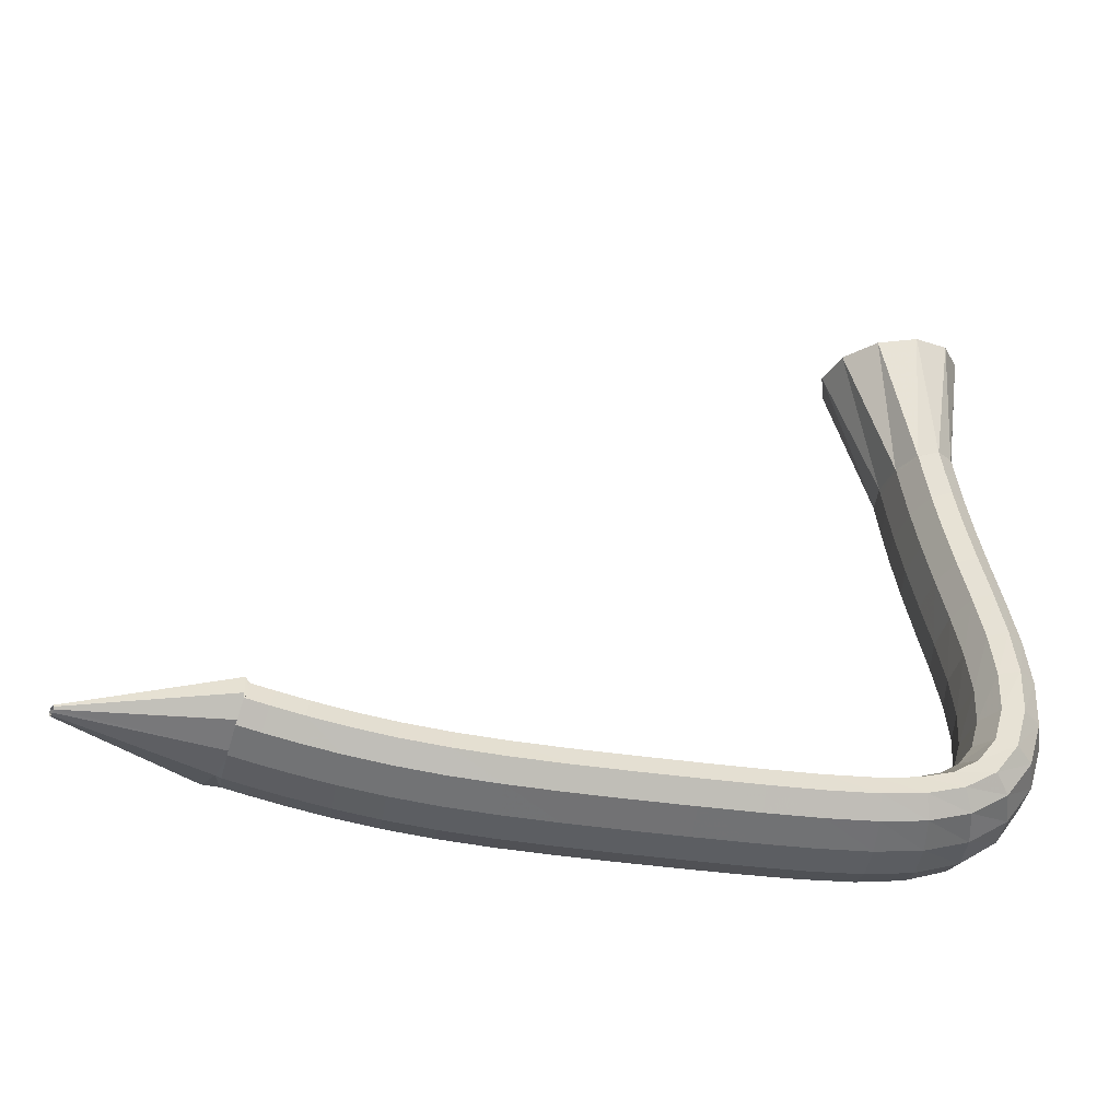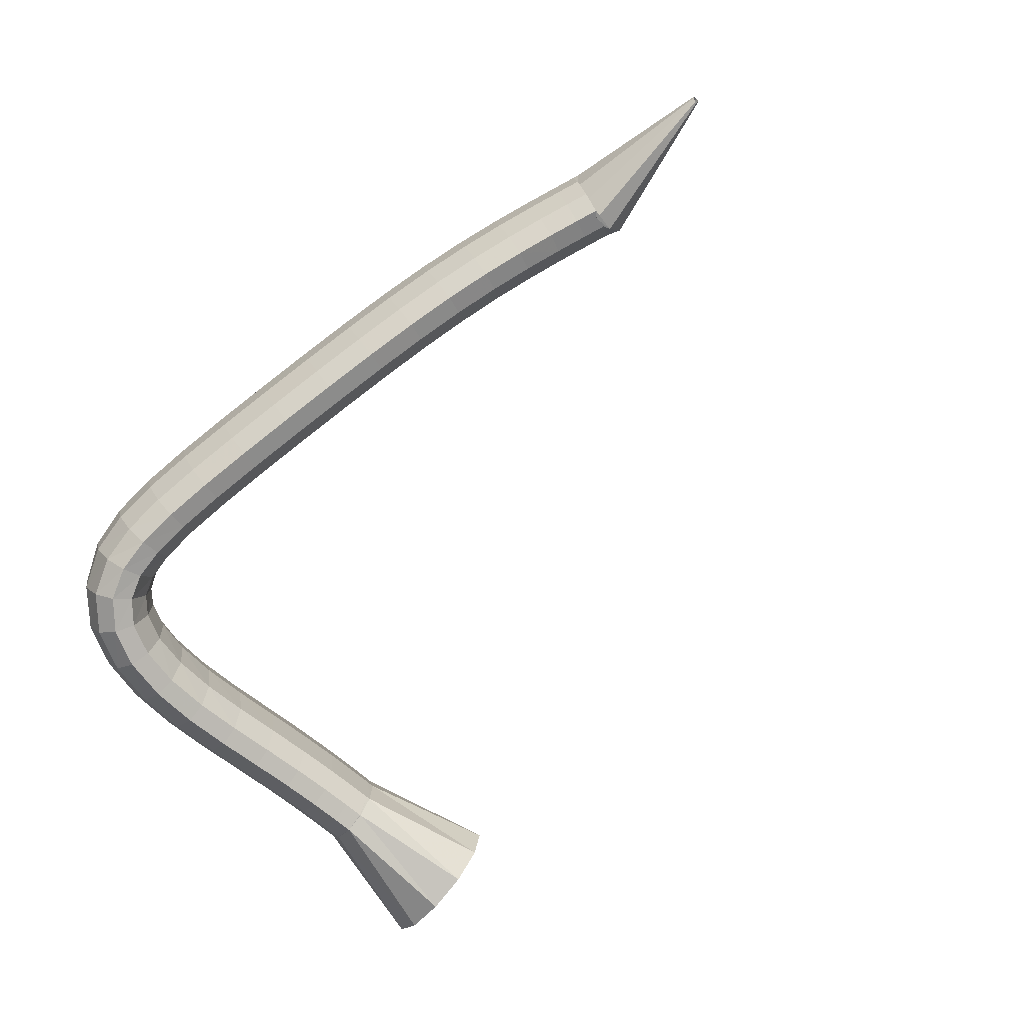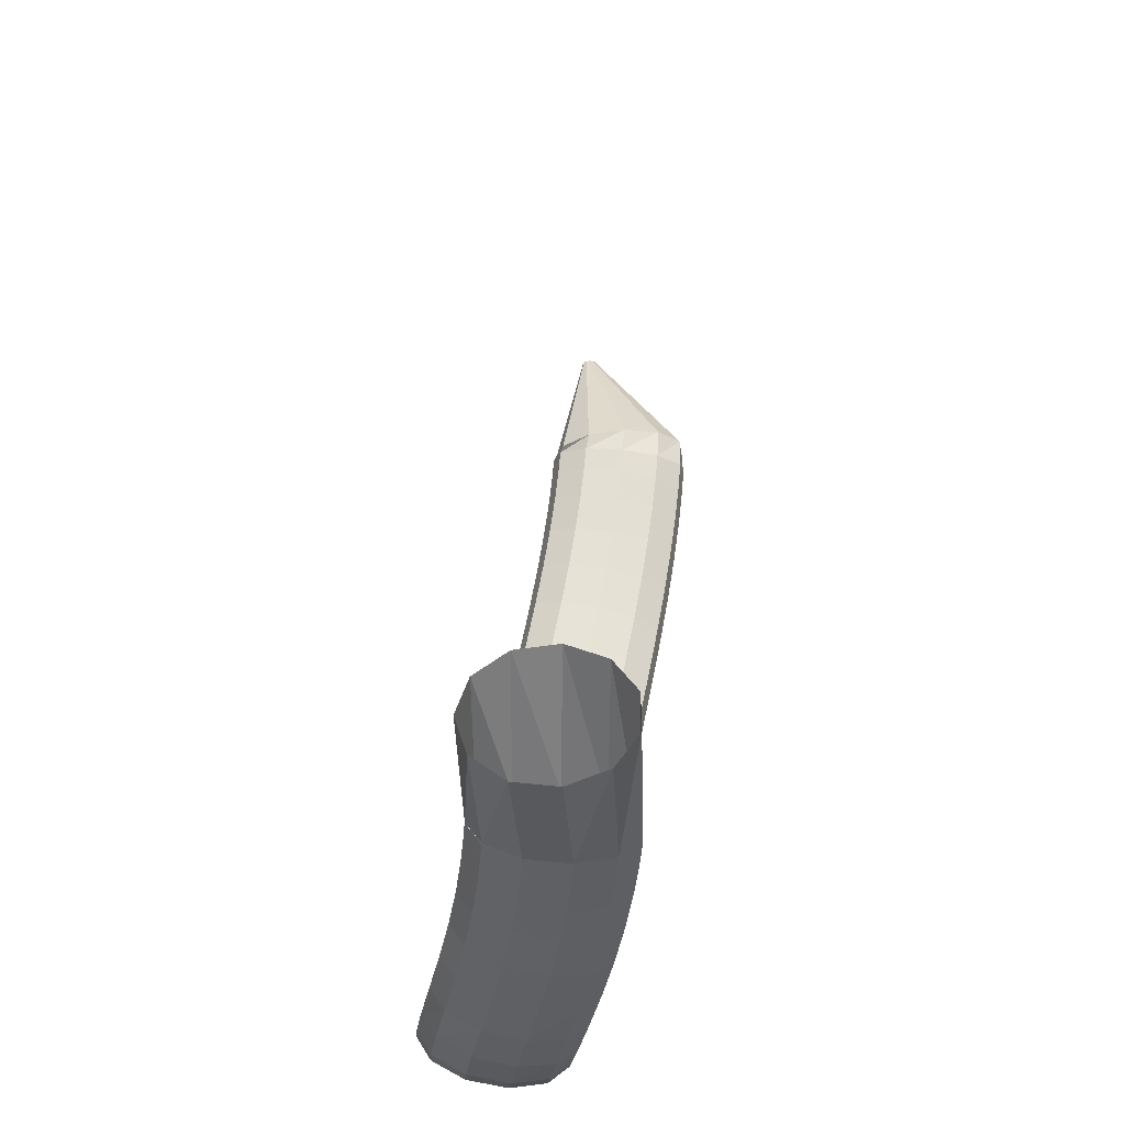
<metadata>
{"format":"obj","ext":"obj","renderer":"f3d","projection":"perspective","resolution":1024,"background":"white","views":[{"elev":-31.5,"azim":-16.9,"up":"+Z"},{"elev":-75.9,"azim":-139.4,"up":"+Y"},{"elev":52.9,"azim":90.5,"up":"+Z"}]}
</metadata>
<code>
g tube1
v 116.1 170.8 96.02
v 116.1 170.5 96.02
v 116.2 170.3 95.95
v 116.2 170.2 95.82
v 116.2 170.3 95.68
v 116.2 170.6 95.56
v 116.1 170.8 95.52
v 116.1 171.1 95.56
v 116 171.2 95.66
v 116 171.2 95.81
v 116 171 95.94
v 116.1 170.8 96.02
v 126.2 173.4 99.59
v 126.8 170.7 99.59
v 127.2 168.7 98.81
v 127.5 168.2 97.49
v 127.4 169.2 96.06
v 127.1 171.4 94.97
v 126.6 174.1 94.56
v 126.1 176.5 94.97
v 125.7 177.8 96.06
v 125.6 177.6 97.49
v 125.8 175.9 98.8
v 126.2 173.4 99.59
v 128 173.2 99.36
v 127.8 170.5 99.2
v 127.5 168.5 98.32
v 127.1 168 96.99
v 126.9 169.1 95.65
v 126.9 171.4 94.71
v 127 174.2 94.47
v 127.3 176.6 95.01
v 127.7 177.9 96.16
v 127.9 177.6 97.55
v 128.1 175.8 98.74
v 128 173.2 99.36
v 129.7 173 98.98
v 129.4 170.3 98.83
v 129.1 168.4 97.96
v 128.7 167.9 96.64
v 128.5 169 95.29
v 128.5 171.3 94.34
v 128.7 174.1 94.09
v 129.1 176.5 94.62
v 129.5 177.8 95.76
v 129.7 177.5 97.15
v 129.8 175.7 98.35
v 129.7 173 98.98
v 132 172.8 98.48
v 131.6 170.1 98.35
v 131.2 168.2 97.49
v 130.9 167.7 96.17
v 130.7 168.8 94.81
v 130.8 171 93.84
v 131.1 173.8 93.57
v 131.5 176.2 94.09
v 131.9 177.5 95.22
v 132.2 177.2 96.62
v 132.2 175.4 97.83
v 132 172.8 98.48
v 134.7 172.4 97.92
v 134.3 169.7 97.81
v 133.8 167.8 96.95
v 133.5 167.3 95.63
v 133.4 168.4 94.26
v 133.5 170.7 93.28
v 133.9 173.5 93
v 134.3 175.9 93.5
v 134.7 177.1 94.64
v 135 176.8 96.04
v 134.9 175.1 97.27
v 134.7 172.4 97.92
v 137.7 172 97.39
v 137.2 169.3 97.29
v 136.7 167.4 96.43
v 136.4 166.9 95.11
v 136.4 167.9 93.72
v 136.6 170.2 92.73
v 137 173 92.44
v 137.5 175.4 92.94
v 137.9 176.6 94.07
v 138.1 176.3 95.48
v 138 174.6 96.72
v 137.7 172 97.39
v 140.8 171.4 96.93
v 140.3 168.7 96.82
v 139.9 166.8 95.97
v 139.6 166.3 94.64
v 139.6 167.4 93.25
v 139.9 169.6 92.25
v 140.4 172.4 91.95
v 140.9 174.8 92.44
v 141.2 176 93.58
v 141.4 175.8 95
v 141.2 174 96.25
v 140.8 171.4 96.93
v 144.3 170.8 96.54
v 143.8 168.1 96.44
v 143.3 166.2 95.58
v 143.1 165.7 94.25
v 143.1 166.7 92.85
v 143.5 169 91.84
v 143.9 171.7 91.54
v 144.4 174.1 92.04
v 144.8 175.4 93.18
v 144.9 175.1 94.6
v 144.7 173.4 95.86
v 144.3 170.8 96.54
v 147.9 170.1 96.21
v 147.4 167.4 96.11
v 147 165.5 95.25
v 146.8 165 93.91
v 146.8 166 92.52
v 147.2 168.2 91.51
v 147.7 171 91.21
v 148.2 173.4 91.71
v 148.5 174.7 92.85
v 148.6 174.4 94.27
v 148.4 172.7 95.53
v 147.9 170.1 96.21
v 151.8 169.3 95.93
v 151.3 166.6 95.82
v 150.8 164.7 94.96
v 150.7 164.2 93.62
v 150.8 165.2 92.23
v 151.1 167.5 91.22
v 151.6 170.2 90.92
v 152.1 172.6 91.42
v 152.4 173.9 92.56
v 152.5 173.6 93.99
v 152.2 171.9 95.24
v 151.8 169.3 95.93
v 155.7 168.6 95.67
v 155.2 165.9 95.57
v 154.8 164 94.71
v 154.7 163.5 93.36
v 154.8 164.5 91.97
v 155.1 166.7 90.96
v 155.6 169.5 90.66
v 156.1 171.9 91.16
v 156.4 173.1 92.31
v 156.4 172.9 93.74
v 156.2 171.2 94.99
v 155.7 168.6 95.67
v 159.7 167.9 95.45
v 159.2 165.2 95.35
v 158.8 163.3 94.48
v 158.6 162.7 93.14
v 158.7 163.8 91.75
v 159.1 166 90.74
v 159.6 168.8 90.44
v 160 171.2 90.94
v 160.3 172.4 92.09
v 160.4 172.2 93.52
v 160.1 170.5 94.77
v 159.7 167.9 95.45
v 163.3 167.2 95.3
v 162.8 164.5 95.19
v 162.4 162.6 94.33
v 162.3 162.1 92.98
v 162.4 163.1 91.59
v 162.8 165.3 90.58
v 163.3 168.1 90.28
v 163.8 170.5 90.79
v 164.1 171.7 91.94
v 164.1 171.5 93.36
v 163.8 169.8 94.62
v 163.3 167.2 95.3
v 166.5 166.6 95.27
v 166 163.9 95.15
v 165.7 162 94.29
v 165.6 161.4 92.94
v 165.8 162.4 91.55
v 166.3 164.7 90.54
v 166.8 167.4 90.25
v 167.3 169.8 90.76
v 167.5 171.1 91.91
v 167.4 170.8 93.34
v 167.1 169.1 94.59
v 166.5 166.6 95.27
v 169.1 166 95.44
v 168.6 163.3 95.31
v 168.3 161.4 94.44
v 168.4 160.9 93.11
v 168.8 161.8 91.73
v 169.4 164 90.76
v 170 166.8 90.49
v 170.4 169.2 91.01
v 170.5 170.5 92.16
v 170.3 170.3 93.57
v 169.7 168.6 94.8
v 169.1 166 95.44
v 170.9 165.6 95.89
v 170.5 162.9 95.72
v 170.4 161 94.88
v 170.8 160.4 93.62
v 171.5 161.3 92.35
v 172.3 163.5 91.47
v 172.9 166.2 91.26
v 173.2 168.7 91.78
v 173 170 92.87
v 172.4 169.8 94.19
v 171.6 168.2 95.32
v 170.9 165.6 95.89
v 172 165.3 96.55
v 171.7 162.6 96.43
v 172.1 160.6 95.76
v 172.9 160 94.76
v 174 160.9 93.74
v 174.9 163.1 93.04
v 175.5 165.9 92.87
v 175.4 168.3 93.28
v 174.8 169.7 94.15
v 173.8 169.5 95.2
v 172.8 167.9 96.1
v 172 165.3 96.55
v 172.7 165.2 97.6
v 172.7 162.5 97.66
v 173.3 160.5 97.35
v 174.5 159.8 96.77
v 175.8 160.8 96.09
v 176.8 163 95.55
v 177.3 165.7 95.3
v 177 168.2 95.43
v 176 169.6 95.89
v 174.7 169.4 96.55
v 173.5 167.8 97.18
v 172.7 165.2 97.6
v 173.3 165.3 99.31
v 173.3 162.6 99.62
v 174.1 160.6 99.67
v 175.4 160 99.47
v 176.8 161 99.07
v 177.8 163.2 98.6
v 178.2 165.9 98.21
v 177.8 168.4 98.02
v 176.8 169.7 98.1
v 175.4 169.6 98.41
v 174.1 167.9 98.87
v 173.3 165.3 99.31
v 173.6 165.7 101.7
v 173.6 163 102.2
v 174.3 161.1 102.5
v 175.7 160.5 102.5
v 177.1 161.4 102.3
v 178.2 163.6 101.9
v 178.6 166.4 101.4
v 178.2 168.8 101
v 177.1 170.1 100.8
v 175.7 169.9 100.9
v 174.3 168.3 101.2
v 173.6 165.7 101.7
v 173.5 166.3 104.5
v 173.4 163.7 105.1
v 174.2 161.7 105.6
v 175.5 161.1 105.8
v 177 162.1 105.7
v 178.1 164.3 105.3
v 178.5 167 104.8
v 178.1 169.4 104.2
v 177 170.7 103.9
v 175.6 170.5 103.8
v 174.3 168.9 104
v 173.5 166.3 104.5
v 173.1 167 107.6
v 173.1 164.3 108.2
v 173.8 162.4 108.7
v 175.1 161.9 109
v 176.6 162.8 109
v 177.7 165 108.7
v 178.1 167.8 108.1
v 177.8 170.1 107.6
v 176.7 171.4 107.2
v 175.3 171.2 107
v 173.9 169.6 107.2
v 173.1 167 107.6
v 172.6 167.7 110.8
v 172.6 165 111.3
v 173.3 163.1 111.8
v 174.6 162.5 112.1
v 176 163.5 112.2
v 177.2 165.7 111.9
v 177.6 168.4 111.5
v 177.2 170.8 111
v 176.2 172.1 110.5
v 174.7 171.9 110.3
v 173.4 170.3 110.4
v 172.6 167.7 110.8
v 172.1 168.2 113.9
v 172.1 165.5 114.3
v 172.8 163.6 114.8
v 174.1 163 115.1
v 175.6 164 115.2
v 176.7 166.2 115
v 177.1 169 114.6
v 176.7 171.4 114.2
v 175.6 172.7 113.8
v 174.2 172.5 113.6
v 172.9 170.8 113.7
v 172.1 168.2 113.9
v 171.6 168.6 116.8
v 171.6 165.9 117.1
v 172.4 163.9 117.4
v 173.7 163.4 117.7
v 175.1 164.4 117.8
v 176.2 166.6 117.7
v 176.6 169.4 117.4
v 176.2 171.8 117.1
v 175.2 173.1 116.8
v 173.7 172.9 116.6
v 172.4 171.2 116.6
v 171.6 168.6 116.8
v 171.3 168.8 119
v 171.3 166.1 119.3
v 172.1 164.2 119.5
v 173.4 163.6 119.8
v 174.8 164.6 119.9
v 175.9 166.8 119.9
v 176.3 169.6 119.7
v 175.9 172 119.4
v 174.8 173.3 119.1
v 173.4 173.1 118.9
v 172.1 171.5 118.9
v 171.3 168.8 119
v 171.1 169 120.4
v 171.1 166.2 120.7
v 171.9 164.3 120.9
v 173.2 163.7 121.1
v 174.6 164.7 121.3
v 175.7 166.9 121.2
v 176.1 169.7 121.1
v 175.7 172.1 120.8
v 174.6 173.5 120.6
v 173.2 173.3 120.4
v 171.9 171.6 120.3
v 171.1 169 120.4
v 171 169 121
v 171.1 166.3 120.9
v 171.9 164.3 121
v 173.2 163.7 121.1
v 174.6 164.7 121.4
v 175.7 166.9 121.6
v 176 169.7 121.7
v 175.6 172.2 121.7
v 174.5 173.5 121.5
v 173 173.3 121.3
v 171.8 171.6 121.1
v 171 169 121
v 167.3 169.1 130
v 167.7 166.3 130
v 169.5 164.2 130.2
v 172.2 163.4 130.5
v 174.9 164.2 130.9
v 176.7 166.4 131.2
v 177.1 169.2 131.4
v 175.9 171.7 131.3
v 173.5 173.2 131
v 170.7 173.2 130.6
v 168.4 171.6 130.2
v 167.3 169.1 130
f 1 2 14
f 14 13 1
f 2 3 15
f 15 14 2
f 3 4 16
f 16 15 3
f 4 5 17
f 17 16 4
f 5 6 18
f 18 17 5
f 6 7 19
f 19 18 6
f 7 8 20
f 20 19 7
f 8 9 21
f 21 20 8
f 9 10 22
f 22 21 9
f 10 11 23
f 23 22 10
f 11 12 24
f 24 23 11
f 13 14 26
f 26 25 13
f 14 15 27
f 27 26 14
f 15 16 28
f 28 27 15
f 16 17 29
f 29 28 16
f 17 18 30
f 30 29 17
f 18 19 31
f 31 30 18
f 19 20 32
f 32 31 19
f 20 21 33
f 33 32 20
f 21 22 34
f 34 33 21
f 22 23 35
f 35 34 22
f 23 24 36
f 36 35 23
f 25 26 38
f 38 37 25
f 26 27 39
f 39 38 26
f 27 28 40
f 40 39 27
f 28 29 41
f 41 40 28
f 29 30 42
f 42 41 29
f 30 31 43
f 43 42 30
f 31 32 44
f 44 43 31
f 32 33 45
f 45 44 32
f 33 34 46
f 46 45 33
f 34 35 47
f 47 46 34
f 35 36 48
f 48 47 35
f 37 38 50
f 50 49 37
f 38 39 51
f 51 50 38
f 39 40 52
f 52 51 39
f 40 41 53
f 53 52 40
f 41 42 54
f 54 53 41
f 42 43 55
f 55 54 42
f 43 44 56
f 56 55 43
f 44 45 57
f 57 56 44
f 45 46 58
f 58 57 45
f 46 47 59
f 59 58 46
f 47 48 60
f 60 59 47
f 49 50 62
f 62 61 49
f 50 51 63
f 63 62 50
f 51 52 64
f 64 63 51
f 52 53 65
f 65 64 52
f 53 54 66
f 66 65 53
f 54 55 67
f 67 66 54
f 55 56 68
f 68 67 55
f 56 57 69
f 69 68 56
f 57 58 70
f 70 69 57
f 58 59 71
f 71 70 58
f 59 60 72
f 72 71 59
f 61 62 74
f 74 73 61
f 62 63 75
f 75 74 62
f 63 64 76
f 76 75 63
f 64 65 77
f 77 76 64
f 65 66 78
f 78 77 65
f 66 67 79
f 79 78 66
f 67 68 80
f 80 79 67
f 68 69 81
f 81 80 68
f 69 70 82
f 82 81 69
f 70 71 83
f 83 82 70
f 71 72 84
f 84 83 71
f 73 74 86
f 86 85 73
f 74 75 87
f 87 86 74
f 75 76 88
f 88 87 75
f 76 77 89
f 89 88 76
f 77 78 90
f 90 89 77
f 78 79 91
f 91 90 78
f 79 80 92
f 92 91 79
f 80 81 93
f 93 92 80
f 81 82 94
f 94 93 81
f 82 83 95
f 95 94 82
f 83 84 96
f 96 95 83
f 85 86 98
f 98 97 85
f 86 87 99
f 99 98 86
f 87 88 100
f 100 99 87
f 88 89 101
f 101 100 88
f 89 90 102
f 102 101 89
f 90 91 103
f 103 102 90
f 91 92 104
f 104 103 91
f 92 93 105
f 105 104 92
f 93 94 106
f 106 105 93
f 94 95 107
f 107 106 94
f 95 96 108
f 108 107 95
f 97 98 110
f 110 109 97
f 98 99 111
f 111 110 98
f 99 100 112
f 112 111 99
f 100 101 113
f 113 112 100
f 101 102 114
f 114 113 101
f 102 103 115
f 115 114 102
f 103 104 116
f 116 115 103
f 104 105 117
f 117 116 104
f 105 106 118
f 118 117 105
f 106 107 119
f 119 118 106
f 107 108 120
f 120 119 107
f 109 110 122
f 122 121 109
f 110 111 123
f 123 122 110
f 111 112 124
f 124 123 111
f 112 113 125
f 125 124 112
f 113 114 126
f 126 125 113
f 114 115 127
f 127 126 114
f 115 116 128
f 128 127 115
f 116 117 129
f 129 128 116
f 117 118 130
f 130 129 117
f 118 119 131
f 131 130 118
f 119 120 132
f 132 131 119
f 121 122 134
f 134 133 121
f 122 123 135
f 135 134 122
f 123 124 136
f 136 135 123
f 124 125 137
f 137 136 124
f 125 126 138
f 138 137 125
f 126 127 139
f 139 138 126
f 127 128 140
f 140 139 127
f 128 129 141
f 141 140 128
f 129 130 142
f 142 141 129
f 130 131 143
f 143 142 130
f 131 132 144
f 144 143 131
f 133 134 146
f 146 145 133
f 134 135 147
f 147 146 134
f 135 136 148
f 148 147 135
f 136 137 149
f 149 148 136
f 137 138 150
f 150 149 137
f 138 139 151
f 151 150 138
f 139 140 152
f 152 151 139
f 140 141 153
f 153 152 140
f 141 142 154
f 154 153 141
f 142 143 155
f 155 154 142
f 143 144 156
f 156 155 143
f 145 146 158
f 158 157 145
f 146 147 159
f 159 158 146
f 147 148 160
f 160 159 147
f 148 149 161
f 161 160 148
f 149 150 162
f 162 161 149
f 150 151 163
f 163 162 150
f 151 152 164
f 164 163 151
f 152 153 165
f 165 164 152
f 153 154 166
f 166 165 153
f 154 155 167
f 167 166 154
f 155 156 168
f 168 167 155
f 157 158 170
f 170 169 157
f 158 159 171
f 171 170 158
f 159 160 172
f 172 171 159
f 160 161 173
f 173 172 160
f 161 162 174
f 174 173 161
f 162 163 175
f 175 174 162
f 163 164 176
f 176 175 163
f 164 165 177
f 177 176 164
f 165 166 178
f 178 177 165
f 166 167 179
f 179 178 166
f 167 168 180
f 180 179 167
f 169 170 182
f 182 181 169
f 170 171 183
f 183 182 170
f 171 172 184
f 184 183 171
f 172 173 185
f 185 184 172
f 173 174 186
f 186 185 173
f 174 175 187
f 187 186 174
f 175 176 188
f 188 187 175
f 176 177 189
f 189 188 176
f 177 178 190
f 190 189 177
f 178 179 191
f 191 190 178
f 179 180 192
f 192 191 179
f 181 182 194
f 194 193 181
f 182 183 195
f 195 194 182
f 183 184 196
f 196 195 183
f 184 185 197
f 197 196 184
f 185 186 198
f 198 197 185
f 186 187 199
f 199 198 186
f 187 188 200
f 200 199 187
f 188 189 201
f 201 200 188
f 189 190 202
f 202 201 189
f 190 191 203
f 203 202 190
f 191 192 204
f 204 203 191
f 193 194 206
f 206 205 193
f 194 195 207
f 207 206 194
f 195 196 208
f 208 207 195
f 196 197 209
f 209 208 196
f 197 198 210
f 210 209 197
f 198 199 211
f 211 210 198
f 199 200 212
f 212 211 199
f 200 201 213
f 213 212 200
f 201 202 214
f 214 213 201
f 202 203 215
f 215 214 202
f 203 204 216
f 216 215 203
f 205 206 218
f 218 217 205
f 206 207 219
f 219 218 206
f 207 208 220
f 220 219 207
f 208 209 221
f 221 220 208
f 209 210 222
f 222 221 209
f 210 211 223
f 223 222 210
f 211 212 224
f 224 223 211
f 212 213 225
f 225 224 212
f 213 214 226
f 226 225 213
f 214 215 227
f 227 226 214
f 215 216 228
f 228 227 215
f 217 218 230
f 230 229 217
f 218 219 231
f 231 230 218
f 219 220 232
f 232 231 219
f 220 221 233
f 233 232 220
f 221 222 234
f 234 233 221
f 222 223 235
f 235 234 222
f 223 224 236
f 236 235 223
f 224 225 237
f 237 236 224
f 225 226 238
f 238 237 225
f 226 227 239
f 239 238 226
f 227 228 240
f 240 239 227
f 229 230 242
f 242 241 229
f 230 231 243
f 243 242 230
f 231 232 244
f 244 243 231
f 232 233 245
f 245 244 232
f 233 234 246
f 246 245 233
f 234 235 247
f 247 246 234
f 235 236 248
f 248 247 235
f 236 237 249
f 249 248 236
f 237 238 250
f 250 249 237
f 238 239 251
f 251 250 238
f 239 240 252
f 252 251 239
f 241 242 254
f 254 253 241
f 242 243 255
f 255 254 242
f 243 244 256
f 256 255 243
f 244 245 257
f 257 256 244
f 245 246 258
f 258 257 245
f 246 247 259
f 259 258 246
f 247 248 260
f 260 259 247
f 248 249 261
f 261 260 248
f 249 250 262
f 262 261 249
f 250 251 263
f 263 262 250
f 251 252 264
f 264 263 251
f 253 254 266
f 266 265 253
f 254 255 267
f 267 266 254
f 255 256 268
f 268 267 255
f 256 257 269
f 269 268 256
f 257 258 270
f 270 269 257
f 258 259 271
f 271 270 258
f 259 260 272
f 272 271 259
f 260 261 273
f 273 272 260
f 261 262 274
f 274 273 261
f 262 263 275
f 275 274 262
f 263 264 276
f 276 275 263
f 265 266 278
f 278 277 265
f 266 267 279
f 279 278 266
f 267 268 280
f 280 279 267
f 268 269 281
f 281 280 268
f 269 270 282
f 282 281 269
f 270 271 283
f 283 282 270
f 271 272 284
f 284 283 271
f 272 273 285
f 285 284 272
f 273 274 286
f 286 285 273
f 274 275 287
f 287 286 274
f 275 276 288
f 288 287 275
f 277 278 290
f 290 289 277
f 278 279 291
f 291 290 278
f 279 280 292
f 292 291 279
f 280 281 293
f 293 292 280
f 281 282 294
f 294 293 281
f 282 283 295
f 295 294 282
f 283 284 296
f 296 295 283
f 284 285 297
f 297 296 284
f 285 286 298
f 298 297 285
f 286 287 299
f 299 298 286
f 287 288 300
f 300 299 287
f 289 290 302
f 302 301 289
f 290 291 303
f 303 302 290
f 291 292 304
f 304 303 291
f 292 293 305
f 305 304 292
f 293 294 306
f 306 305 293
f 294 295 307
f 307 306 294
f 295 296 308
f 308 307 295
f 296 297 309
f 309 308 296
f 297 298 310
f 310 309 297
f 298 299 311
f 311 310 298
f 299 300 312
f 312 311 299
f 301 302 314
f 314 313 301
f 302 303 315
f 315 314 302
f 303 304 316
f 316 315 303
f 304 305 317
f 317 316 304
f 305 306 318
f 318 317 305
f 306 307 319
f 319 318 306
f 307 308 320
f 320 319 307
f 308 309 321
f 321 320 308
f 309 310 322
f 322 321 309
f 310 311 323
f 323 322 310
f 311 312 324
f 324 323 311
f 313 314 326
f 326 325 313
f 314 315 327
f 327 326 314
f 315 316 328
f 328 327 315
f 316 317 329
f 329 328 316
f 317 318 330
f 330 329 317
f 318 319 331
f 331 330 318
f 319 320 332
f 332 331 319
f 320 321 333
f 333 332 320
f 321 322 334
f 334 333 321
f 322 323 335
f 335 334 322
f 323 324 336
f 336 335 323
f 325 326 338
f 338 337 325
f 326 327 339
f 339 338 326
f 327 328 340
f 340 339 327
f 328 329 341
f 341 340 328
f 329 330 342
f 342 341 329
f 330 331 343
f 343 342 330
f 331 332 344
f 344 343 331
f 332 333 345
f 345 344 332
f 333 334 346
f 346 345 333
f 334 335 347
f 347 346 334
f 335 336 348
f 348 347 335
f 337 338 350
f 350 349 337
f 338 339 351
f 351 350 338
f 339 340 352
f 352 351 339
f 340 341 353
f 353 352 340
f 341 342 354
f 354 353 341
f 342 343 355
f 355 354 342
f 343 344 356
f 356 355 343
f 344 345 357
f 357 356 344
f 345 346 358
f 358 357 345
f 346 347 359
f 359 358 346
f 347 348 360
f 360 359 347

</code>
